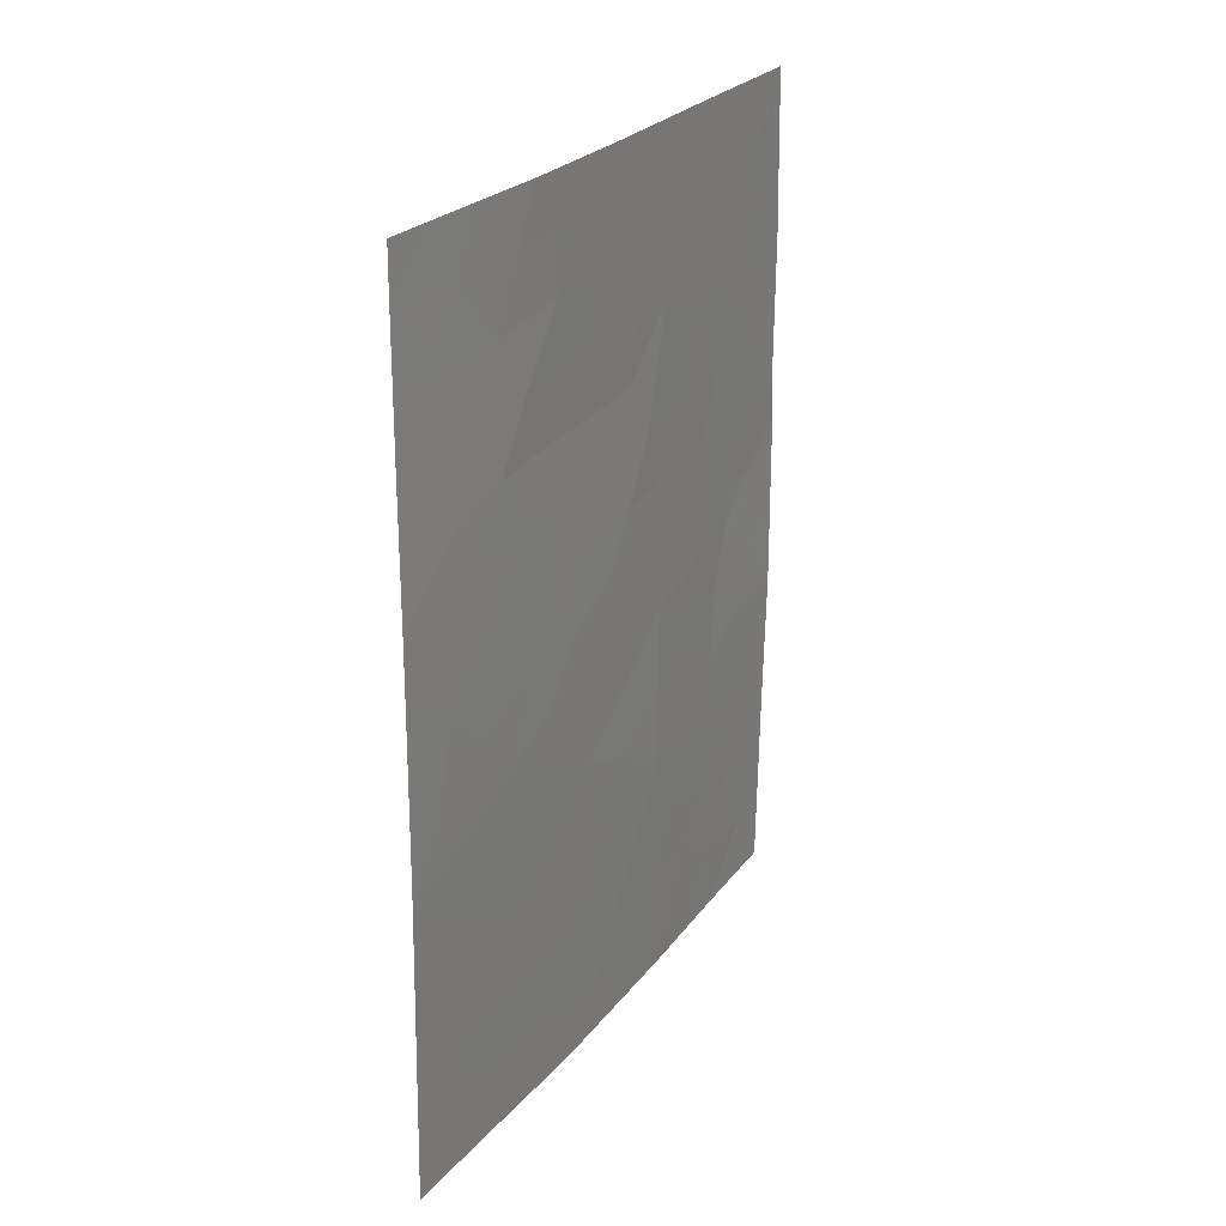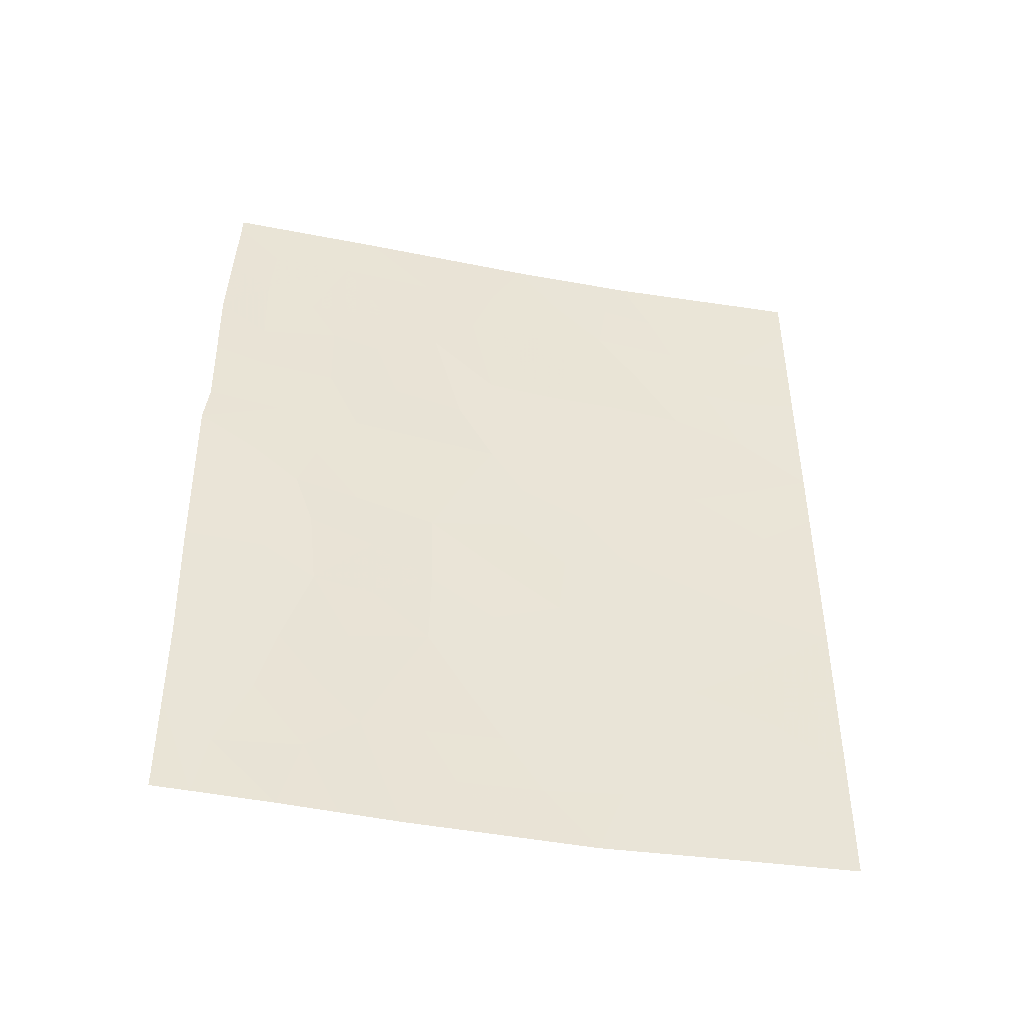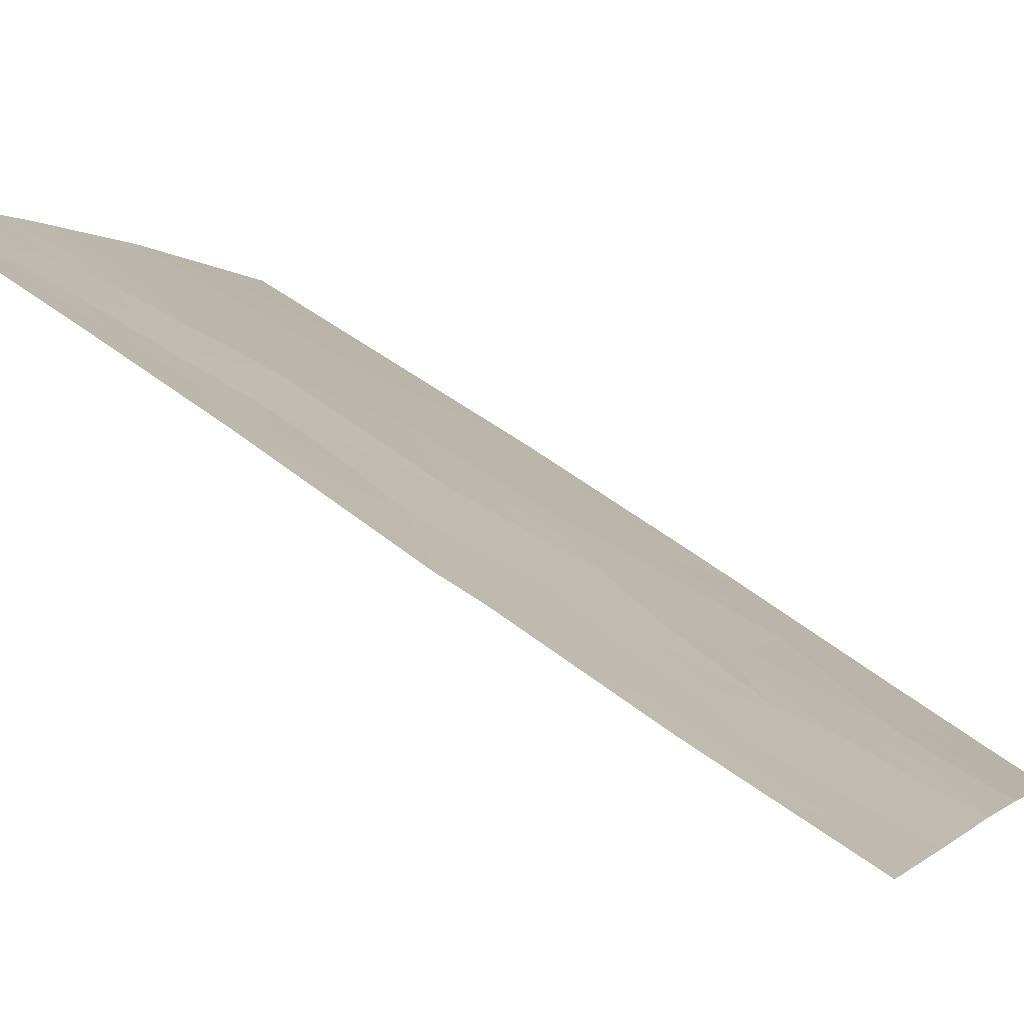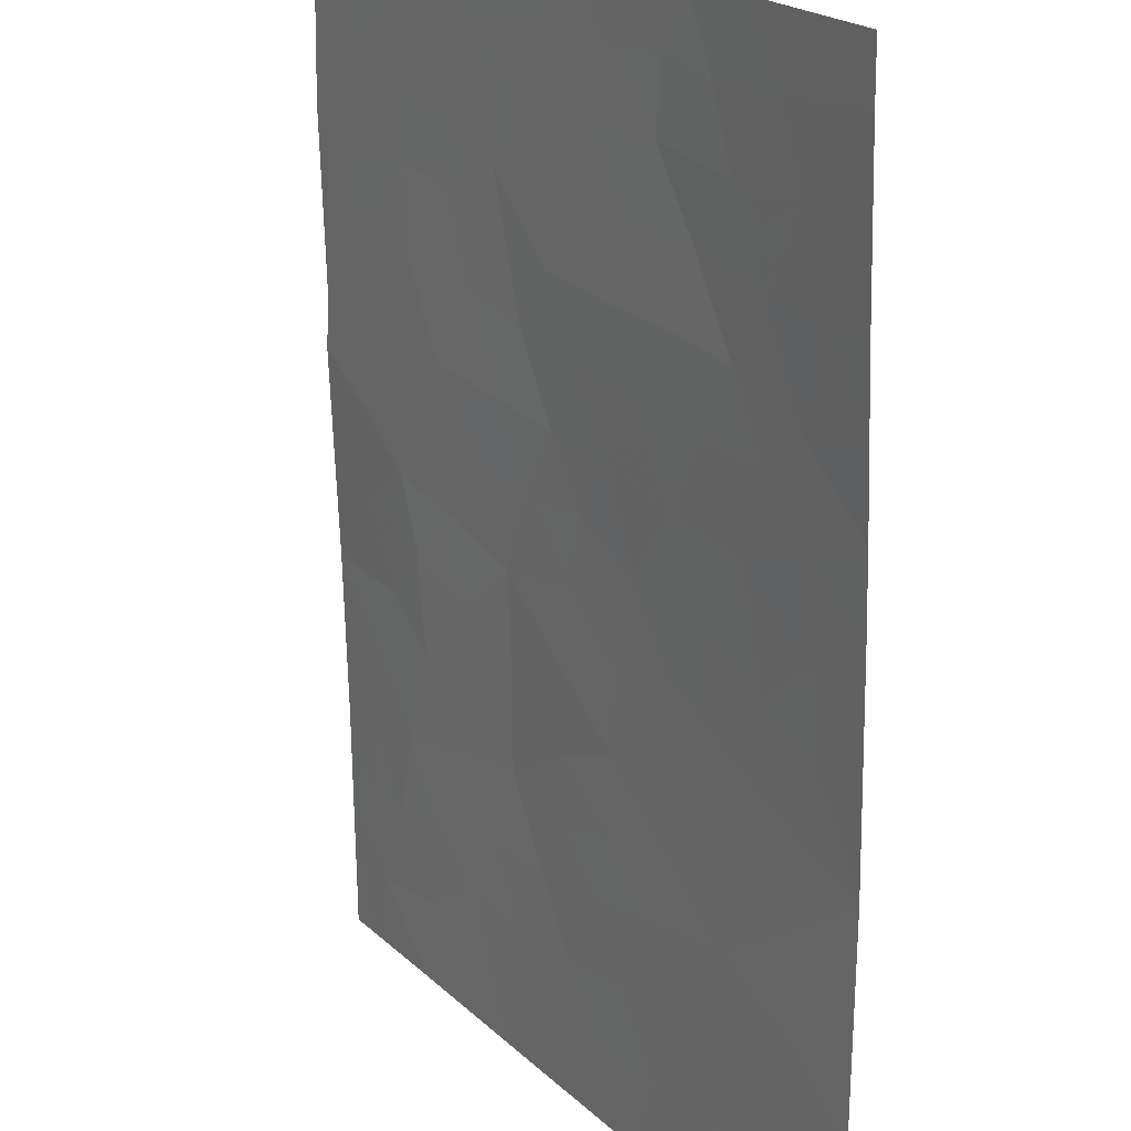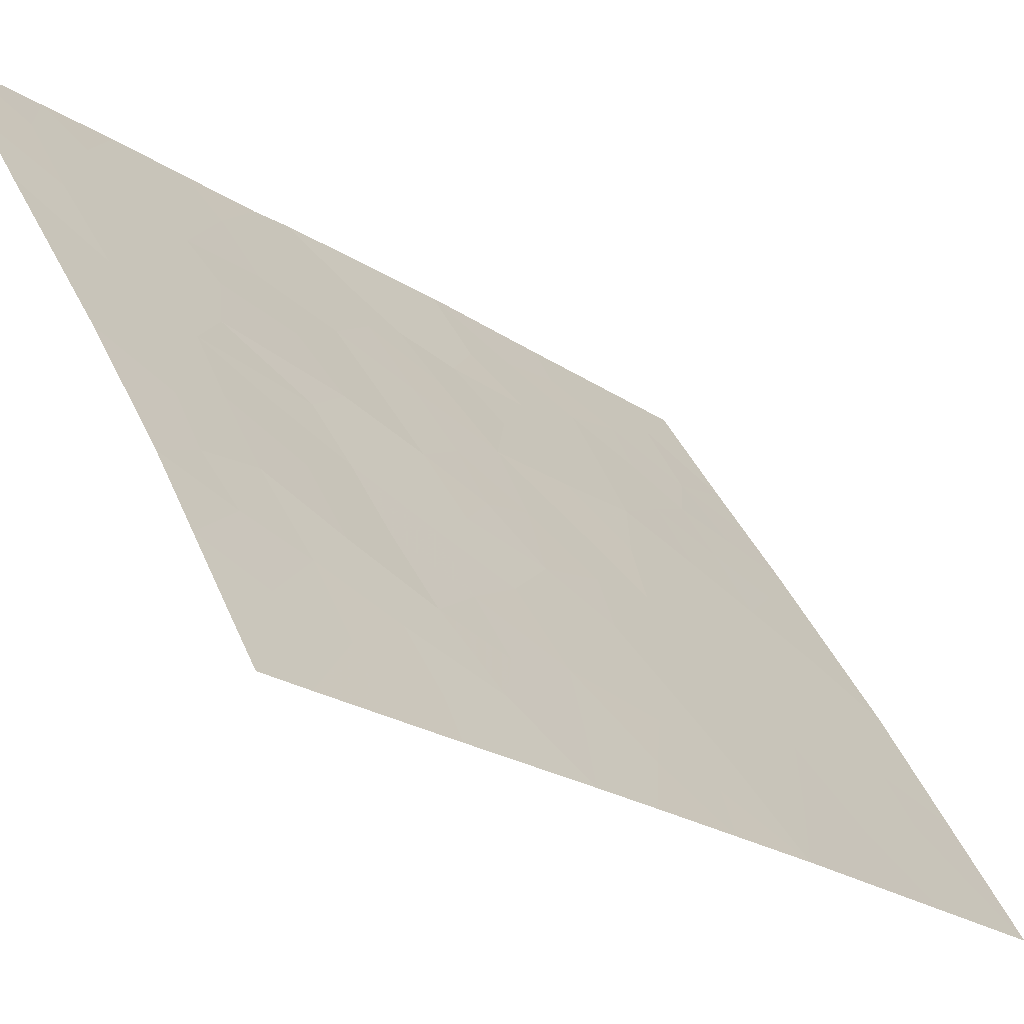
<metadata>
{"format":"obj","ext":"obj","renderer":"f3d","projection":"perspective","resolution":1024,"background":"white","views":[{"elev":24.6,"azim":-119.5,"up":"+Y"},{"elev":-45.3,"azim":110.5,"up":"+Y"},{"elev":62.6,"azim":127.2,"up":"+Z"},{"elev":-68.8,"azim":-178.7,"up":"+Z"},{"elev":-22.9,"azim":-138.1,"up":"+Z"}]}
</metadata>
<code>
v -68.05 37.93 35.98
v -67.61 50 36.86
v -68.26 43.52 35.82
v -67.32 42.03 37.21
v -68.25 47.72 35.88
v -70.4 46.7 32.47
v -69.87 45.01 33.31
v -71.46 45.65 30.72
v -71.45 44.75 30.72
v -66.32 40.67 38.75
v -66.31 42.56 38.8
v -70.24 43.02 32.66
v -69.5 44.12 33.89
v -69.26 46.81 34.28
v -71.45 47.47 30.72
v -71.46 49.34 30.72
v -70.81 49.24 31.81
v -69.05 50 34.71
v -71.42 42.25 30.72
v -70.05 50 33.14
v -69.78 48.5 33.53
v -67.57 45.42 36.86
v -66.32 45.59 38.77
v -69.44 37.9 33.77
v -71.34 39.76 30.72
v -70.56 38.98 31.97
v -69.28 42.15 34.19
v -68.8 39.55 34.87
v -69.08 40.42 34.44
v -71.15 50 31.26
v -66.38 49.79 38.72
v -66.42 50 38.67
v -66.31 47.73 38.8
v -68.26 41.24 35.81
v -66.27 45.01 38.83
v -67.16 37.98 37.36
v -66.68 38.86 38.13
v -66.3 38.18 38.72
v -70.35 37.96 32.27
v -71.29 38 30.72
v -71.47 50 30.72
v -66.29 38 38.72
v -66.39 50 38.72
v -67.25 44.61 37.33
v -68.6 48.33 35.37
v -66.7 47.24 38.2
v -67.09 40.84 37.54
v -70.28 40.84 32.53
v -68.77 45.24 35.06
v -67.75 39.51 36.52
v -66.32 41.62 38.78
v -66.66 40.74 38.22
v -66.75 41.66 38.1
v -71.45 48.41 30.72
v -70.97 48.4 31.53
v -70.67 47.45 32.02
v -68.79 42.77 34.97
v -69.35 43.09 34.11
v -68.91 43.73 34.82
v -69.55 50 33.92
v -69.37 49.23 34.19
v -69.86 49.31 33.42
v -70.41 48.38 32.47
v -71.45 46.56 30.72
v -70.95 46.34 31.56
v -66.91 42.52 37.85
v -68.15 49.14 36.04
v -68.18 45.33 35.94
v -68.48 46.15 35.51
v -67.91 46.34 36.37
v -69.9 37.93 33.02
v -69.65 38.85 33.46
v -70.92 39.42 31.41
v -70.87 40.39 31.53
v -70.46 39.79 32.18
v -69.95 39.84 33.03
v -69.64 40.62 33.55
v -69.38 39.67 33.94
v -67.62 43.79 36.77
v -67.91 44.52 36.35
v -70.6 50 32.2
v -70.25 49.16 32.76
v -67.01 50 37.76
v -67.78 48.17 36.59
v -67.72 47.29 36.67
v -68.75 37.92 34.88
v -69.07 38.74 34.39
v -68.45 38.7 35.39
v -67.89 38.75 36.27
v -68.22 39.5 35.78
v -68.54 40.33 35.32
v -67.97 40.29 36.22
v -68.78 40.99 34.96
v -69.81 43.36 33.37
v -70.1 44.02 32.91
v -66.9 45.47 37.87
v -66.74 44.5 38.11
v -66.57 37.99 38.28
v -67.34 38.99 37.13
v -70.89 38.55 31.41
v -71.32 38.88 30.72
v -69.57 45.95 33.78
v -69.02 46.01 34.66
v -69.31 45.14 34.2
v -66.31 39.42 38.73
v -66.57 39.89 38.33
v -66.94 39.88 37.75
v -70.82 37.98 31.49
v -67.63 41.02 36.74
v -67.8 41.91 36.49
v -67.77 42.87 36.54
v -68.28 42.36 35.79
v -67.26 43.18 37.31
v -69.16 48.43 34.49
v -68.95 47.6 34.79
v -69.51 47.64 33.92
v -71.38 41 30.72
v -70.85 41.52 31.63
v -69.76 41.56 33.38
v -69.23 41.26 34.24
v -68.77 41.78 35.01
v -67.6 37.96 36.67
v -70.15 38.92 32.66
v -70.62 43.64 32.06
v -70.47 44.88 32.32
v -66.74 49.17 38.17
v -69.83 46.79 33.37
v -70.13 45.91 32.9
v -71.03 44.21 31.4
v -70.29 42 32.54
v -69.79 42.52 33.37
v -68.79 49.21 35.09
v -68.33 50 35.78
v -71.44 43.5 30.72
v -71.07 43.25 31.32
v -68.75 46.87 35.08
v -66.74 46.46 38.13
v -67.32 46.38 37.25
v -69.03 44.52 34.65
v -66.31 46.66 38.78
v -66.29 43.79 38.82
v -67.43 40.08 37.02
v -70.77 42.61 31.8
v -68.52 44.46 35.44
v -66.69 48.37 38.23
v -66.34 48.76 38.76
v -66.76 43.48 38.09
v -67.11 48.07 37.6
v -71.13 47.39 31.25
v -70.99 45.26 31.48
v -70.09 47.65 32.99
v -67.39 49.19 37.18
v -67.11 43.96 37.54
v -70.59 45.89 32.14
v -67.32 47.45 37.27
f 51 52 53
f 57 58 59
f 60 61 62
f 66 53 4
f 68 69 70
f 71 123 72
f 73 74 75
f 76 77 78
f 44 79 80
f 126 152 83
f 86 87 88
f 89 88 90
f 91 92 90
f 13 94 95
f 72 78 87
f 100 101 73
f 102 103 104
f 10 105 106
f 107 52 106
f 41 30 16
f 38 42 98
f 43 31 32
f 40 100 108
f 4 109 110
f 111 110 112
f 113 111 79
f 114 115 116
f 117 118 74
f 119 120 77
f 121 93 120
f 122 89 99
f 75 76 123
f 95 124 125
f 127 102 128
f 119 130 131
f 113 147 66
f 132 133 67
f 134 129 135
f 115 45 136
f 69 103 136
f 114 61 132
f 104 139 13
f 23 137 140
f 107 99 142
f 118 143 130
f 139 144 59
f 80 144 68
f 112 121 57
f 142 92 109
f 94 58 131
f 135 124 143
f 31 146 126
f 148 152 145
f 11 51 53
f 51 10 52
f 53 52 47
f 15 54 149
f 54 16 55
f 3 57 59
f 57 27 58
f 59 58 13
f 20 60 62
f 60 18 61
f 62 61 21
f 21 151 63
f 151 6 56
f 8 64 65
f 64 15 149
f 65 149 56
f 66 11 53
f 4 53 47
f 22 68 70
f 68 49 69
f 70 69 5
f 24 71 72
f 71 39 123
f 26 73 75
f 73 25 74
f 75 74 48
f 72 76 78
f 76 48 77
f 78 77 29
f 29 28 78
f 22 44 80
f 80 79 3
f 30 81 17
f 81 20 82
f 20 62 82
f 62 21 82
f 82 63 17
f 83 32 31
f 85 84 155
f 1 86 88
f 86 24 87
f 88 87 28
f 50 89 90
f 89 1 88
f 90 88 28
f 28 91 90
f 91 34 92
f 90 92 50
f 34 91 93
f 7 13 95
f 95 94 12
f 22 96 44
f 97 96 35
f 96 23 35
f 98 36 37
f 36 99 37
f 24 72 87
f 87 78 28
f 26 100 73
f 100 40 101
f 73 101 25
f 102 14 103
f 104 103 49
f 105 37 106
f 37 107 106
f 107 47 52
f 106 52 10
f 26 39 100
f 108 100 39
f 4 47 109
f 110 109 34
f 3 111 112
f 111 4 110
f 112 110 34
f 44 153 79
f 113 4 111
f 79 111 3
f 21 114 116
f 114 45 115
f 116 115 14
f 16 30 17
f 25 117 74
f 117 19 118
f 74 118 48
f 48 119 77
f 119 27 120
f 77 120 29
f 27 121 120
f 121 34 93
f 120 93 29
f 36 122 99
f 122 1 89
f 99 89 50
f 39 26 123
f 26 75 123
f 75 48 76
f 123 76 72
f 95 12 124
f 126 83 31
f 6 127 128
f 127 14 102
f 128 102 7
f 8 150 9
f 27 119 131
f 119 48 130
f 131 130 12
f 4 113 66
f 66 147 11
f 132 18 133
f 19 134 135
f 134 9 129
f 14 115 136
f 136 45 5
f 5 69 136
f 69 49 103
f 136 103 14
f 45 114 132
f 114 21 61
f 132 61 18
f 104 49 139
f 35 141 97
f 141 11 147
f 97 141 147
f 47 107 142
f 107 37 99
f 142 99 50
f 6 151 127
f 127 116 14
f 48 118 130
f 118 19 143
f 130 143 12
f 13 139 59
f 139 49 144
f 59 144 3
f 85 138 70
f 65 154 150
f 22 80 68
f 80 3 144
f 68 144 49
f 3 112 57
f 112 34 121
f 57 121 27
f 47 142 109
f 142 50 92
f 109 92 34
f 12 94 131
f 94 13 58
f 131 58 27
f 19 135 143
f 135 129 124
f 143 124 12
f 33 145 146
f 145 152 126
f 91 28 29
f 137 96 138
f 128 154 6
f 17 81 82
f 93 91 29
f 137 23 96
f 138 96 22
f 138 22 70
f 84 85 5
f 55 16 17
f 63 55 17
f 129 9 150
f 97 147 153
f 155 137 138
f 46 137 155
f 149 54 55
f 149 55 56
f 125 124 129
f 125 129 150
f 140 137 46
f 145 46 148
f 46 145 33
f 64 149 65
f 56 6 65
f 67 133 2
f 65 150 8
f 7 125 128
f 67 84 5
f 7 102 104
f 67 45 132
f 7 104 13
f 105 98 37
f 151 116 127
f 63 151 56
f 44 96 97
f 151 21 116
f 125 7 95
f 63 56 55
f 67 2 152
f 82 21 63
f 153 113 79
f 113 153 147
f 154 125 150
f 154 65 6
f 128 125 154
f 97 153 44
f 38 98 105
f 152 2 83
f 126 146 145
f 84 152 148
f 85 70 5
f 155 84 148
f 46 155 148
f 155 138 85
f 140 46 33
f 67 5 45
f 67 152 84

</code>
